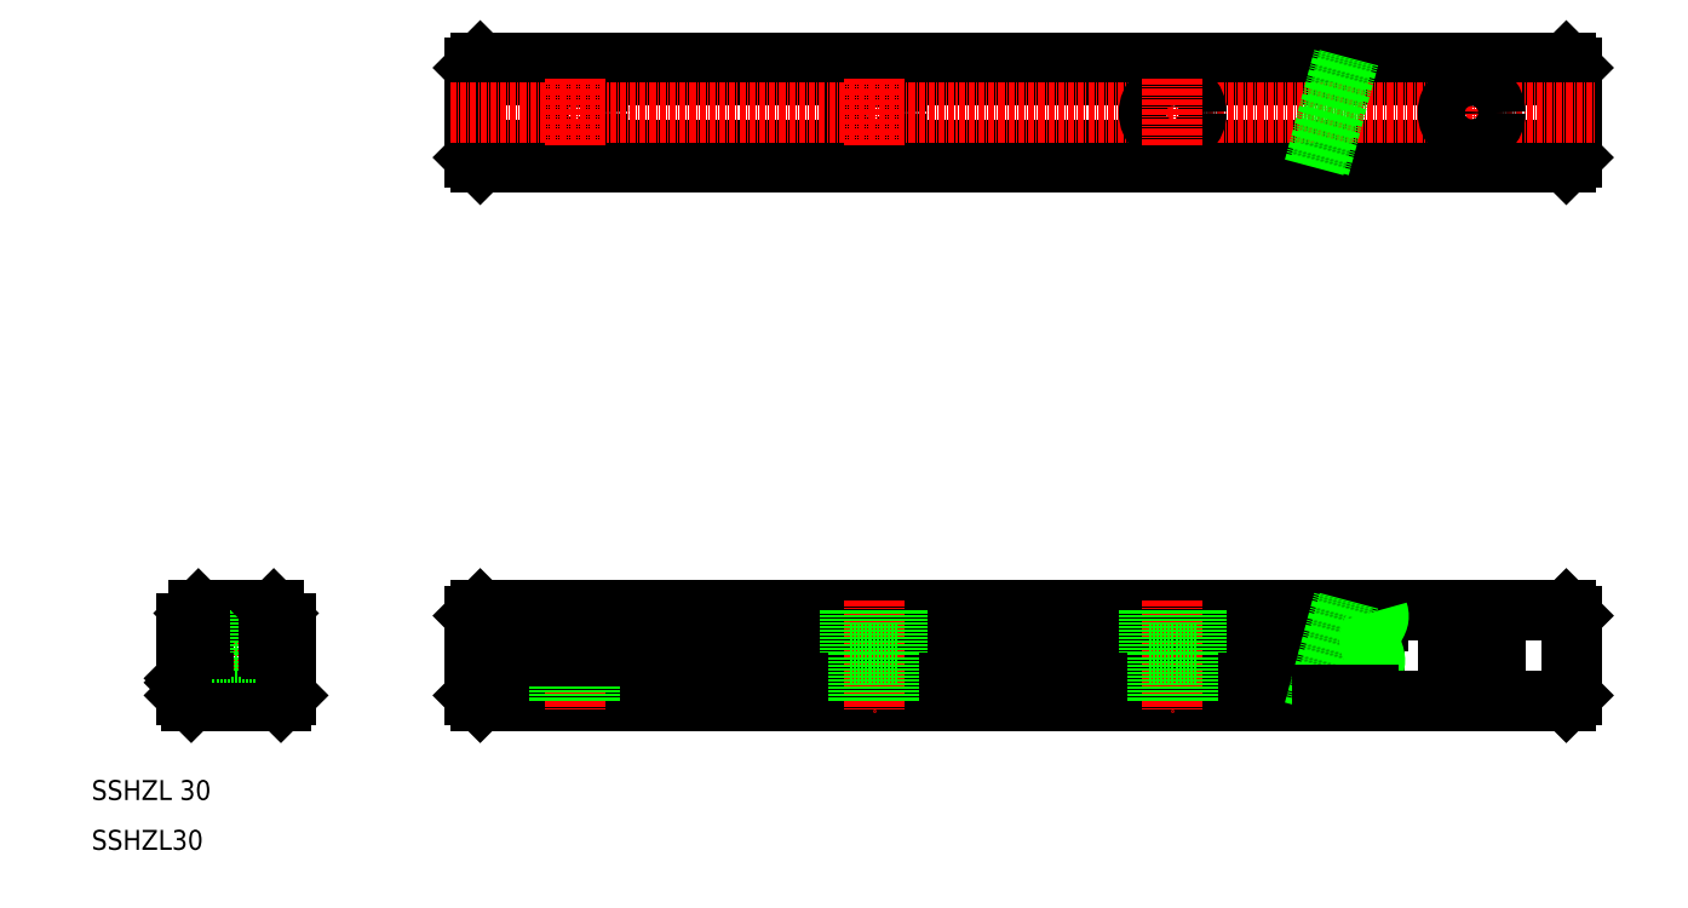
<metadata>
{"format":"dxf","ext":"dxf","renderer":"ezdxf+matplotlib","layout":"modelspace","background":"white","min_lineweight":24,"dpi":150}
</metadata>
<code>
0
SECTION
2
ENTITIES
0
TEXT
8
0
10
10
20
10
30
0
40
4
1
SSHZL30
0
TEXT
8
0
10
10
20
20
30
0
40
4
1
SSHZL 30
0
ARC
8
0
10
48.5
20
48.55
30
0
40
0.5
50
0
51
77.22
0
ARC
8
0
10
48.5
20
53.45
30
0
40
0.5
50
282.8
51
0
0
ARC
8
0
10
48.5
20
55.55
30
0
40
0.5
50
0
51
77.22
0
LINE
8
0
10
48
20
40
30
0
11
49
21
41
31
0
0
LINE
8
0
10
87
20
41
30
0
11
256.2
21
41
31
0
0
LINE
8
0
10
88
20
40
30
0
11
255.9
21
40
31
0
0
LINE
8
0
10
88
20
58
30
0
11
260.7
21
58
31
0
0
LINE
8
0
10
87
20
57
30
0
11
87
21
41
31
0
0
LINE
8
0
10
88
20
40
30
0
11
87
21
41
31
0
0
LINE
8
0
10
88
20
58
30
0
11
87
21
57
31
0
0
LINE
8
0
10
102.2
20
49.5
30
0
11
111.7
21
49.5
31
0
0
LINE
8
0
10
102.2
20
58
30
0
11
102.2
21
49.5
31
0
0
LINE
8
CENTER
10
107
20
60
30
0
11
107
21
38
31
0
0
LINE
8
0
10
111.7
20
58
30
0
11
111.7
21
49.5
31
0
0
LINE
8
0
10
104
20
49.5
30
0
11
104
21
40
31
0
0
LINE
8
0
10
110
20
49.5
30
0
11
110
21
40
31
0
0
LINE
8
0
10
29
20
44.42
30
0
11
29
21
48.55
31
0
0
LINE
8
CENTER
10
39
20
62.09
30
0
11
39
21
38
31
0
0
LINE
8
0
10
36
20
49.5
30
0
11
36
21
40
31
0
0
LINE
8
0
10
42
20
49.5
30
0
11
42
21
40
31
0
0
LINE
8
0
10
30
20
40
30
0
11
48
21
40
31
0
0
LINE
8
0
10
29
20
41
30
0
11
30
21
40
31
0
0
ARC
8
0
10
29
20
44
30
0
40
0.3
50
315
51
0
0
ARC
8
0
10
29
20
44
30
0
40
0.3
50
0
51
45
0
LINE
8
0
10
29
20
43.58
30
0
11
29.21
21
43.79
31
0
0
LINE
8
0
10
29
20
44.42
30
0
11
29.21
21
44.21
31
0
0
LINE
8
0
10
29
20
41
30
0
11
29
21
43.58
31
0
0
ARC
8
0
10
28.93
20
51.07
30
0
40
2.083
50
282.8
51
336.9
0
ARC
8
0
10
28.93
20
58.07
30
0
40
2.083
50
282.8
51
344.2
0
ARC
8
0
10
28.93
20
50.93
30
0
40
2.083
50
23.15
51
77.22
0
LINE
8
0
10
29
20
53.45
30
0
11
29
21
55.55
31
0
0
ARC
8
0
10
29.5
20
48.55
30
0
40
0.5
50
102.8
51
180
0
ARC
8
0
10
29.5
20
53.45
30
0
40
0.5
50
180
51
257.2
0
ARC
8
0
10
29.5
20
55.55
30
0
40
0.5
50
102.8
51
180
0
LINE
8
0
10
34.25
20
49.5
30
0
11
43.75
21
49.5
31
0
0
LINE
8
0
10
31.43
20
58
30
0
11
46.57
21
58
31
0
0
LINE
8
0
10
34.25
20
58
30
0
11
34.25
21
49.5
31
0
0
ARC
8
0
10
32
20
50.75
30
0
40
0.5
50
270
51
0
0
ARC
8
0
10
32
20
51.25
30
0
40
0.5
50
0
51
90
0
LINE
8
0
10
30.84
20
50.25
30
0
11
32
21
50.25
31
0
0
LINE
8
0
10
30.84
20
51.75
30
0
11
32
21
51.75
31
0
0
LINE
8
0
10
32.5
20
50.75
30
0
11
32.5
21
51.25
31
0
0
LINE
8
0
10
31.43
20
58
30
0
11
30.93
21
57.5
31
0
0
LINE
8
0
10
43.75
20
58
30
0
11
43.75
21
49.5
31
0
0
ARC
8
0
10
49.07
20
51.07
30
0
40
2.083
50
203.1
51
257.2
0
LINE
8
0
10
46
20
50.25
30
0
11
47.16
21
50.25
31
0
0
LINE
8
0
10
46
20
51.75
30
0
11
47.16
21
51.75
31
0
0
ARC
8
0
10
46
20
50.75
30
0
40
0.5
50
180
51
270
0
ARC
8
0
10
46
20
51.25
30
0
40
0.5
50
90
51
180
0
LINE
8
0
10
45.5
20
51.25
30
0
11
45.5
21
50.75
31
0
0
ARC
8
0
10
49.07
20
50.93
30
0
40
2.083
50
102.8
51
156.9
0
LINE
8
0
10
47.07
20
57.5
30
0
11
46.57
21
58
31
0
0
ARC
8
0
10
49.07
20
58.07
30
0
40
2.083
50
195.8
51
257.2
0
LINE
8
0
10
87
20
48.99
30
0
11
258.3
21
48.99
31
0
0
LINE
8
0
10
87
20
53.01
30
0
11
259.4
21
53.01
31
0
0
LINE
8
0
10
87
20
55.99
30
0
11
260.2
21
55.99
31
0
0
LINE
8
0
10
87
20
150.4
30
0
11
256.3
21
150.4
31
0
0
LINE
8
0
10
87
20
149.9
30
0
11
256.2
21
149.9
31
0
0
LINE
8
0
10
87
20
166.1
30
0
11
260.5
21
166.1
31
0
0
LINE
8
0
10
87
20
165.6
30
0
11
260.4
21
165.6
31
0
0
LINE
8
0
10
88
20
148
30
0
11
255.6
21
148
31
0
0
LINE
8
0
10
88
20
168
30
0
11
261
21
168
31
0
0
LINE
8
0
10
87
20
149
30
0
11
87
21
167
31
0
0
LINE
8
0
10
87
20
149
30
0
11
88
21
148
31
0
0
LINE
8
0
10
87
20
167
30
0
11
88
21
168
31
0
0
CIRCLE
8
0
10
107
20
158
30
0
40
4.75
0
CIRCLE
8
0
10
107
20
158
30
0
40
3
0
CIRCLE
8
0
10
167
20
158
30
0
40
4.75
0
CIRCLE
8
0
10
167
20
158
30
0
40
3
0
LINE
8
0
10
261.8
20
58
30
0
11
306
21
58
31
0
0
LINE
8
0
10
259.4
20
48.99
30
0
11
267.4
21
48.99
31
0
0
LINE
8
0
10
260.5
20
53.01
30
0
11
266.6
21
53.01
31
0
0
LINE
8
0
10
261.3
20
55.99
30
0
11
268.1
21
55.99
31
0
0
LINE
8
0
10
49
20
48.55
30
0
11
49
21
41
31
0
0
LINE
8
0
10
49
20
55.55
30
0
11
49
21
53.45
31
0
0
LINE
8
0
10
257.4
20
150.4
30
0
11
307
21
150.4
31
0
0
LINE
8
0
10
257.3
20
149.9
30
0
11
307
21
149.9
31
0
0
LINE
8
0
10
261.6
20
166.1
30
0
11
307
21
166.1
31
0
0
LINE
8
0
10
261.4
20
165.6
30
0
11
307
21
165.6
31
0
0
LINE
8
0
10
256.7
20
148
30
0
11
306
21
148
31
0
0
LINE
8
0
10
262.1
20
168
30
0
11
306
21
168
31
0
0
LINE
8
0
10
307
20
57
30
0
11
307
21
41
31
0
0
LINE
8
0
10
306
20
40
30
0
11
307
21
41
31
0
0
LINE
8
0
10
306
20
58
30
0
11
307
21
57
31
0
0
LINE
8
0
10
307
20
149
30
0
11
307
21
167
31
0
0
LINE
8
0
10
307
20
149
30
0
11
306
21
148
31
0
0
LINE
8
0
10
307
20
167
30
0
11
306
21
168
31
0
0
LINE
8
CENTER
10
82
20
158
30
0
11
312
21
158
31
0
0
LINE
8
CENTER
10
107
20
164.7
30
0
11
107
21
151.2
31
0
0
LINE
8
CENTER
10
167
20
164.7
30
0
11
167
21
151.2
31
0
0
LINE
8
CENTER
10
167
20
60
30
0
11
167
21
38
31
0
0
LINE
8
0
10
162.2
20
58
30
0
11
162.2
21
49.5
31
0
0
LINE
8
0
10
171.7
20
58
30
0
11
171.7
21
49.5
31
0
0
LINE
8
0
10
162.2
20
49.5
30
0
11
171.7
21
49.5
31
0
0
LINE
8
0
10
170
20
49.5
30
0
11
170
21
40
31
0
0
LINE
8
0
10
164
20
49.5
30
0
11
164
21
40
31
0
0
LINE
8
CENTER
10
287
20
60
30
0
11
287
21
38
31
0
0
LINE
8
0
10
291.7
20
58
30
0
11
291.7
21
49.5
31
0
0
LINE
8
0
10
282.2
20
58
30
0
11
282.2
21
49.5
31
0
0
LINE
8
0
10
284
20
49.5
30
0
11
284
21
40
31
0
0
LINE
8
0
10
290
20
49.5
30
0
11
290
21
40
31
0
0
LINE
8
0
10
282.2
20
49.5
30
0
11
291.7
21
49.5
31
0
0
LINE
8
CENTER
10
287
20
164.7
30
0
11
287
21
151.2
31
0
0
CIRCLE
8
0
10
287
20
158
30
0
40
4.75
0
CIRCLE
8
0
10
287
20
158
30
0
40
3
0
LINE
8
0
10
256.5
20
38
30
0
11
262.4
21
60
31
0
0
LINE
8
0
10
255.4
20
38
30
0
11
261.3
21
60
31
0
0
POLYLINE
8
0
66
     1
10
0
20
0
30
0
70
     8
0
VERTEX
8
0
10
268.1
20
58
30
0
70
    32
0
VERTEX
8
0
10
268.1
20
57.93
30
0
70
    32
0
VERTEX
8
0
10
268.2
20
57.86
30
0
70
    32
0
VERTEX
8
0
10
268.2
20
57.79
30
0
70
    32
0
VERTEX
8
0
10
268.2
20
57.72
30
0
70
    32
0
VERTEX
8
0
10
268.2
20
57.65
30
0
70
    32
0
VERTEX
8
0
10
268.2
20
57.58
30
0
70
    32
0
VERTEX
8
0
10
268.2
20
57.51
30
0
70
    32
0
VERTEX
8
0
10
268.3
20
57.44
30
0
70
    32
0
VERTEX
8
0
10
268.3
20
57.37
30
0
70
    32
0
VERTEX
8
0
10
268.3
20
57.3
30
0
70
    32
0
VERTEX
8
0
10
268.3
20
57.23
30
0
70
    32
0
VERTEX
8
0
10
268.3
20
57.16
30
0
70
    32
0
VERTEX
8
0
10
268.3
20
57.1
30
0
70
    32
0
VERTEX
8
0
10
268.3
20
57.03
30
0
70
    32
0
VERTEX
8
0
10
268.3
20
56.96
30
0
70
    32
0
VERTEX
8
0
10
268.3
20
56.89
30
0
70
    32
0
VERTEX
8
0
10
268.3
20
56.82
30
0
70
    32
0
VERTEX
8
0
10
268.3
20
56.75
30
0
70
    32
0
VERTEX
8
0
10
268.3
20
56.68
30
0
70
    32
0
VERTEX
8
0
10
268.3
20
56.61
30
0
70
    32
0
VERTEX
8
0
10
268.3
20
56.55
30
0
70
    32
0
VERTEX
8
0
10
268.3
20
56.48
30
0
70
    32
0
VERTEX
8
0
10
268.3
20
56.41
30
0
70
    32
0
VERTEX
8
0
10
268.2
20
56.34
30
0
70
    32
0
VERTEX
8
0
10
268.2
20
56.27
30
0
70
    32
0
VERTEX
8
0
10
268.2
20
56.21
30
0
70
    32
0
VERTEX
8
0
10
268.2
20
56.14
30
0
70
    32
0
VERTEX
8
0
10
268.2
20
56.07
30
0
70
    32
0
VERTEX
8
0
10
268.1
20
56
30
0
70
    32
0
VERTEX
8
0
10
268.1
20
55.93
30
0
70
    32
0
VERTEX
8
0
10
268.1
20
55.87
30
0
70
    32
0
VERTEX
8
0
10
268.1
20
55.8
30
0
70
    32
0
VERTEX
8
0
10
268
20
55.73
30
0
70
    32
0
VERTEX
8
0
10
268
20
55.66
30
0
70
    32
0
VERTEX
8
0
10
268
20
55.6
30
0
70
    32
0
VERTEX
8
0
10
267.9
20
55.53
30
0
70
    32
0
VERTEX
8
0
10
267.9
20
55.46
30
0
70
    32
0
VERTEX
8
0
10
267.9
20
55.39
30
0
70
    32
0
VERTEX
8
0
10
267.8
20
55.33
30
0
70
    32
0
VERTEX
8
0
10
267.8
20
55.26
30
0
70
    32
0
VERTEX
8
0
10
267.8
20
55.19
30
0
70
    32
0
VERTEX
8
0
10
267.7
20
55.13
30
0
70
    32
0
VERTEX
8
0
10
267.7
20
55.06
30
0
70
    32
0
VERTEX
8
0
10
267.6
20
54.99
30
0
70
    32
0
VERTEX
8
0
10
267.6
20
54.92
30
0
70
    32
0
VERTEX
8
0
10
267.6
20
54.86
30
0
70
    32
0
VERTEX
8
0
10
267.5
20
54.79
30
0
70
    32
0
VERTEX
8
0
10
267.5
20
54.72
30
0
70
    32
0
VERTEX
8
0
10
267.5
20
54.66
30
0
70
    32
0
VERTEX
8
0
10
267.4
20
54.59
30
0
70
    32
0
VERTEX
8
0
10
267.4
20
54.52
30
0
70
    32
0
VERTEX
8
0
10
267.3
20
54.45
30
0
70
    32
0
VERTEX
8
0
10
267.3
20
54.39
30
0
70
    32
0
VERTEX
8
0
10
267.3
20
54.32
30
0
70
    32
0
VERTEX
8
0
10
267.2
20
54.25
30
0
70
    32
0
VERTEX
8
0
10
267.2
20
54.18
30
0
70
    32
0
VERTEX
8
0
10
267.1
20
54.12
30
0
70
    32
0
VERTEX
8
0
10
267.1
20
54.05
30
0
70
    32
0
VERTEX
8
0
10
267.1
20
53.98
30
0
70
    32
0
VERTEX
8
0
10
267
20
53.91
30
0
70
    32
0
VERTEX
8
0
10
267
20
53.85
30
0
70
    32
0
VERTEX
8
0
10
267
20
53.78
30
0
70
    32
0
VERTEX
8
0
10
266.9
20
53.71
30
0
70
    32
0
VERTEX
8
0
10
266.9
20
53.64
30
0
70
    32
0
VERTEX
8
0
10
266.9
20
53.58
30
0
70
    32
0
VERTEX
8
0
10
266.8
20
53.51
30
0
70
    32
0
VERTEX
8
0
10
266.8
20
53.44
30
0
70
    32
0
VERTEX
8
0
10
266.8
20
53.37
30
0
70
    32
0
VERTEX
8
0
10
266.7
20
53.3
30
0
70
    32
0
VERTEX
8
0
10
266.7
20
53.23
30
0
70
    32
0
VERTEX
8
0
10
266.7
20
53.17
30
0
70
    32
0
VERTEX
8
0
10
266.7
20
53.1
30
0
70
    32
0
VERTEX
8
0
10
266.6
20
53.03
30
0
70
    32
0
VERTEX
8
0
10
266.6
20
52.96
30
0
70
    32
0
VERTEX
8
0
10
266.6
20
52.89
30
0
70
    32
0
VERTEX
8
0
10
266.6
20
52.82
30
0
70
    32
0
VERTEX
8
0
10
266.6
20
52.75
30
0
70
    32
0
VERTEX
8
0
10
266.5
20
52.68
30
0
70
    32
0
VERTEX
8
0
10
266.5
20
52.61
30
0
70
    32
0
VERTEX
8
0
10
266.5
20
52.54
30
0
70
    32
0
VERTEX
8
0
10
266.5
20
52.47
30
0
70
    32
0
VERTEX
8
0
10
266.5
20
52.4
30
0
70
    32
0
VERTEX
8
0
10
266.5
20
52.33
30
0
70
    32
0
VERTEX
8
0
10
266.5
20
52.26
30
0
70
    32
0
VERTEX
8
0
10
266.5
20
52.19
30
0
70
    32
0
VERTEX
8
0
10
266.5
20
52.12
30
0
70
    32
0
VERTEX
8
0
10
266.5
20
52.05
30
0
70
    32
0
VERTEX
8
0
10
266.5
20
51.98
30
0
70
    32
0
VERTEX
8
0
10
266.5
20
51.91
30
0
70
    32
0
VERTEX
8
0
10
266.5
20
51.84
30
0
70
    32
0
VERTEX
8
0
10
266.5
20
51.77
30
0
70
    32
0
VERTEX
8
0
10
266.6
20
51.7
30
0
70
    32
0
VERTEX
8
0
10
266.6
20
51.63
30
0
70
    32
0
VERTEX
8
0
10
266.6
20
51.56
30
0
70
    32
0
VERTEX
8
0
10
266.6
20
51.48
30
0
70
    32
0
VERTEX
8
0
10
266.6
20
51.41
30
0
70
    32
0
VERTEX
8
0
10
266.6
20
51.34
30
0
70
    32
0
VERTEX
8
0
10
266.7
20
51.27
30
0
70
    32
0
VERTEX
8
0
10
266.7
20
51.2
30
0
70
    32
0
VERTEX
8
0
10
266.7
20
51.13
30
0
70
    32
0
VERTEX
8
0
10
266.7
20
51.05
30
0
70
    32
0
VERTEX
8
0
10
266.7
20
50.98
30
0
70
    32
0
VERTEX
8
0
10
266.8
20
50.91
30
0
70
    32
0
VERTEX
8
0
10
266.8
20
50.84
30
0
70
    32
0
VERTEX
8
0
10
266.8
20
50.77
30
0
70
    32
0
VERTEX
8
0
10
266.8
20
50.69
30
0
70
    32
0
VERTEX
8
0
10
266.9
20
50.62
30
0
70
    32
0
VERTEX
8
0
10
266.9
20
50.55
30
0
70
    32
0
VERTEX
8
0
10
266.9
20
50.48
30
0
70
    32
0
VERTEX
8
0
10
266.9
20
50.4
30
0
70
    32
0
VERTEX
8
0
10
267
20
50.33
30
0
70
    32
0
VERTEX
8
0
10
267
20
50.26
30
0
70
    32
0
VERTEX
8
0
10
267
20
50.19
30
0
70
    32
0
VERTEX
8
0
10
267.1
20
50.11
30
0
70
    32
0
VERTEX
8
0
10
267.1
20
50.04
30
0
70
    32
0
VERTEX
8
0
10
267.1
20
49.97
30
0
70
    32
0
VERTEX
8
0
10
267.1
20
49.9
30
0
70
    32
0
VERTEX
8
0
10
267.2
20
49.82
30
0
70
    32
0
VERTEX
8
0
10
267.2
20
49.75
30
0
70
    32
0
VERTEX
8
0
10
267.2
20
49.68
30
0
70
    32
0
VERTEX
8
0
10
267.2
20
49.61
30
0
70
    32
0
VERTEX
8
0
10
267.3
20
49.53
30
0
70
    32
0
VERTEX
8
0
10
267.3
20
49.46
30
0
70
    32
0
VERTEX
8
0
10
267.3
20
49.39
30
0
70
    32
0
VERTEX
8
0
10
267.3
20
49.32
30
0
70
    32
0
VERTEX
8
0
10
267.4
20
49.24
30
0
70
    32
0
VERTEX
8
0
10
267.4
20
49.17
30
0
70
    32
0
VERTEX
8
0
10
267.4
20
49.1
30
0
70
    32
0
VERTEX
8
0
10
267.4
20
49.03
30
0
70
    32
0
VERTEX
8
0
10
267.4
20
48.95
30
0
70
    32
0
VERTEX
8
0
10
267.5
20
48.88
30
0
70
    32
0
VERTEX
8
0
10
267.5
20
48.81
30
0
70
    32
0
VERTEX
8
0
10
267.5
20
48.74
30
0
70
    32
0
VERTEX
8
0
10
267.5
20
48.66
30
0
70
    32
0
VERTEX
8
0
10
267.5
20
48.59
30
0
70
    32
0
VERTEX
8
0
10
267.5
20
48.52
30
0
70
    32
0
VERTEX
8
0
10
267.5
20
48.45
30
0
70
    32
0
VERTEX
8
0
10
267.6
20
48.37
30
0
70
    32
0
VERTEX
8
0
10
267.6
20
48.3
30
0
70
    32
0
VERTEX
8
0
10
267.6
20
48.23
30
0
70
    32
0
VERTEX
8
0
10
267.6
20
48.16
30
0
70
    32
0
VERTEX
8
0
10
267.6
20
48.09
30
0
70
    32
0
VERTEX
8
0
10
267.6
20
48.02
30
0
70
    32
0
VERTEX
8
0
10
267.6
20
47.94
30
0
70
    32
0
VERTEX
8
0
10
267.6
20
47.87
30
0
70
    32
0
VERTEX
8
0
10
267.6
20
47.8
30
0
70
    32
0
VERTEX
8
0
10
267.6
20
47.73
30
0
70
    32
0
VERTEX
8
0
10
267.6
20
47.66
30
0
70
    32
0
VERTEX
8
0
10
267.6
20
47.59
30
0
70
    32
0
VERTEX
8
0
10
267.5
20
47.51
30
0
70
    32
0
VERTEX
8
0
10
267.5
20
47.44
30
0
70
    32
0
VERTEX
8
0
10
267.5
20
47.37
30
0
70
    32
0
VERTEX
8
0
10
267.5
20
47.3
30
0
70
    32
0
VERTEX
8
0
10
267.5
20
47.23
30
0
70
    32
0
VERTEX
8
0
10
267.5
20
47.16
30
0
70
    32
0
VERTEX
8
0
10
267.5
20
47.09
30
0
70
    32
0
VERTEX
8
0
10
267.4
20
47.02
30
0
70
    32
0
VERTEX
8
0
10
267.4
20
46.94
30
0
70
    32
0
VERTEX
8
0
10
267.4
20
46.87
30
0
70
    32
0
VERTEX
8
0
10
267.4
20
46.8
30
0
70
    32
0
VERTEX
8
0
10
267.4
20
46.73
30
0
70
    32
0
VERTEX
8
0
10
267.3
20
46.66
30
0
70
    32
0
VERTEX
8
0
10
267.3
20
46.59
30
0
70
    32
0
VERTEX
8
0
10
267.3
20
46.52
30
0
70
    32
0
VERTEX
8
0
10
267.3
20
46.45
30
0
70
    32
0
VERTEX
8
0
10
267.2
20
46.38
30
0
70
    32
0
VERTEX
8
0
10
267.2
20
46.31
30
0
70
    32
0
VERTEX
8
0
10
267.2
20
46.24
30
0
70
    32
0
VERTEX
8
0
10
267.2
20
46.17
30
0
70
    32
0
VERTEX
8
0
10
267.1
20
46.09
30
0
70
    32
0
VERTEX
8
0
10
267.1
20
46.02
30
0
70
    32
0
VERTEX
8
0
10
267.1
20
45.95
30
0
70
    32
0
VERTEX
8
0
10
267.1
20
45.88
30
0
70
    32
0
VERTEX
8
0
10
267
20
45.81
30
0
70
    32
0
VERTEX
8
0
10
267
20
45.74
30
0
70
    32
0
VERTEX
8
0
10
267
20
45.67
30
0
70
    32
0
VERTEX
8
0
10
266.9
20
45.6
30
0
70
    32
0
VERTEX
8
0
10
266.9
20
45.53
30
0
70
    32
0
VERTEX
8
0
10
266.9
20
45.46
30
0
70
    32
0
VERTEX
8
0
10
266.9
20
45.39
30
0
70
    32
0
VERTEX
8
0
10
266.8
20
45.32
30
0
70
    32
0
VERTEX
8
0
10
266.8
20
45.25
30
0
70
    32
0
VERTEX
8
0
10
266.8
20
45.18
30
0
70
    32
0
VERTEX
8
0
10
266.7
20
45.11
30
0
70
    32
0
VERTEX
8
0
10
266.7
20
45.04
30
0
70
    32
0
VERTEX
8
0
10
266.7
20
44.96
30
0
70
    32
0
VERTEX
8
0
10
266.6
20
44.89
30
0
70
    32
0
VERTEX
8
0
10
266.6
20
44.82
30
0
70
    32
0
VERTEX
8
0
10
266.6
20
44.75
30
0
70
    32
0
VERTEX
8
0
10
266.6
20
44.68
30
0
70
    32
0
VERTEX
8
0
10
266.5
20
44.61
30
0
70
    32
0
VERTEX
8
0
10
266.5
20
44.54
30
0
70
    32
0
VERTEX
8
0
10
266.5
20
44.47
30
0
70
    32
0
VERTEX
8
0
10
266.5
20
44.4
30
0
70
    32
0
VERTEX
8
0
10
266.4
20
44.33
30
0
70
    32
0
VERTEX
8
0
10
266.4
20
44.26
30
0
70
    32
0
VERTEX
8
0
10
266.4
20
44.19
30
0
70
    32
0
VERTEX
8
0
10
266.4
20
44.11
30
0
70
    32
0
VERTEX
8
0
10
266.3
20
44.04
30
0
70
    32
0
VERTEX
8
0
10
266.3
20
43.97
30
0
70
    32
0
VERTEX
8
0
10
266.3
20
43.9
30
0
70
    32
0
VERTEX
8
0
10
266.3
20
43.83
30
0
70
    32
0
VERTEX
8
0
10
266.2
20
43.76
30
0
70
    32
0
VERTEX
8
0
10
266.2
20
43.69
30
0
70
    32
0
VERTEX
8
0
10
266.2
20
43.62
30
0
70
    32
0
VERTEX
8
0
10
266.2
20
43.55
30
0
70
    32
0
VERTEX
8
0
10
266.2
20
43.47
30
0
70
    32
0
VERTEX
8
0
10
266.1
20
43.4
30
0
70
    32
0
VERTEX
8
0
10
266.1
20
43.33
30
0
70
    32
0
VERTEX
8
0
10
266.1
20
43.26
30
0
70
    32
0
VERTEX
8
0
10
266.1
20
43.19
30
0
70
    32
0
VERTEX
8
0
10
266.1
20
43.12
30
0
70
    32
0
VERTEX
8
0
10
266.1
20
43.05
30
0
70
    32
0
VERTEX
8
0
10
266.1
20
42.97
30
0
70
    32
0
VERTEX
8
0
10
266.1
20
42.9
30
0
70
    32
0
VERTEX
8
0
10
266.1
20
42.83
30
0
70
    32
0
VERTEX
8
0
10
266.1
20
42.76
30
0
70
    32
0
VERTEX
8
0
10
266
20
42.69
30
0
70
    32
0
VERTEX
8
0
10
266
20
42.61
30
0
70
    32
0
VERTEX
8
0
10
266
20
42.54
30
0
70
    32
0
VERTEX
8
0
10
266
20
42.47
30
0
70
    32
0
VERTEX
8
0
10
266
20
42.4
30
0
70
    32
0
VERTEX
8
0
10
266
20
42.33
30
0
70
    32
0
VERTEX
8
0
10
266
20
42.25
30
0
70
    32
0
VERTEX
8
0
10
266
20
42.18
30
0
70
    32
0
VERTEX
8
0
10
266
20
42.11
30
0
70
    32
0
VERTEX
8
0
10
266
20
42.04
30
0
70
    32
0
VERTEX
8
0
10
266
20
41.97
30
0
70
    32
0
VERTEX
8
0
10
266.1
20
41.89
30
0
70
    32
0
VERTEX
8
0
10
266.1
20
41.82
30
0
70
    32
0
VERTEX
8
0
10
266.1
20
41.75
30
0
70
    32
0
VERTEX
8
0
10
266.1
20
41.68
30
0
70
    32
0
VERTEX
8
0
10
266.1
20
41.6
30
0
70
    32
0
VERTEX
8
0
10
266.1
20
41.53
30
0
70
    32
0
VERTEX
8
0
10
266.1
20
41.46
30
0
70
    32
0
VERTEX
8
0
10
266.1
20
41.39
30
0
70
    32
0
VERTEX
8
0
10
266.1
20
41.31
30
0
70
    32
0
VERTEX
8
0
10
266.1
20
41.24
30
0
70
    32
0
VERTEX
8
0
10
266.1
20
41.17
30
0
70
    32
0
VERTEX
8
0
10
266.2
20
41.09
30
0
70
    32
0
VERTEX
8
0
10
266.2
20
41.02
30
0
70
    32
0
VERTEX
8
0
10
266.2
20
40.95
30
0
70
    32
0
VERTEX
8
0
10
266.2
20
40.88
30
0
70
    32
0
VERTEX
8
0
10
266.2
20
40.8
30
0
70
    32
0
VERTEX
8
0
10
266.2
20
40.73
30
0
70
    32
0
VERTEX
8
0
10
266.2
20
40.66
30
0
70
    32
0
VERTEX
8
0
10
266.3
20
40.58
30
0
70
    32
0
VERTEX
8
0
10
266.3
20
40.51
30
0
70
    32
0
VERTEX
8
0
10
266.3
20
40.44
30
0
70
    32
0
VERTEX
8
0
10
266.3
20
40.37
30
0
70
    32
0
VERTEX
8
0
10
266.3
20
40.29
30
0
70
    32
0
VERTEX
8
0
10
266.4
20
40.22
30
0
70
    32
0
VERTEX
8
0
10
266.4
20
40.15
30
0
70
    32
0
VERTEX
8
0
10
266.4
20
40.07
30
0
70
    32
0
VERTEX
8
0
10
266.4
20
40
30
0
70
    32
0
SEQEND
8
0
0
LINE
8
0
10
257
20
40
30
0
11
306
21
40
31
0
0
LINE
8
0
10
257.3
20
41
30
0
11
266.2
21
41
31
0
0
LINE
8
0
10
256.5
20
147
30
0
11
262.4
21
169
31
0
0
LINE
8
0
10
255.4
20
147
30
0
11
261.3
21
169
31
0
0
LINE
8
CENTER
10
227
20
60
30
0
11
227
21
38
31
0
0
LINE
8
0
10
222.2
20
58
30
0
11
222.2
21
49.5
31
0
0
LINE
8
0
10
231.7
20
58
30
0
11
231.7
21
49.5
31
0
0
LINE
8
0
10
222.2
20
49.5
30
0
11
231.7
21
49.5
31
0
0
LINE
8
0
10
230
20
49.5
30
0
11
230
21
40
31
0
0
LINE
8
0
10
224
20
49.5
30
0
11
224
21
40
31
0
0
CIRCLE
8
0
10
227
20
158
30
0
40
4.75
0
CIRCLE
8
0
10
227
20
158
30
0
40
3
0
LINE
8
CENTER
10
227
20
164.7
30
0
11
227
21
151.2
31
0
0
ENDSEC
0
EOF

</code>
